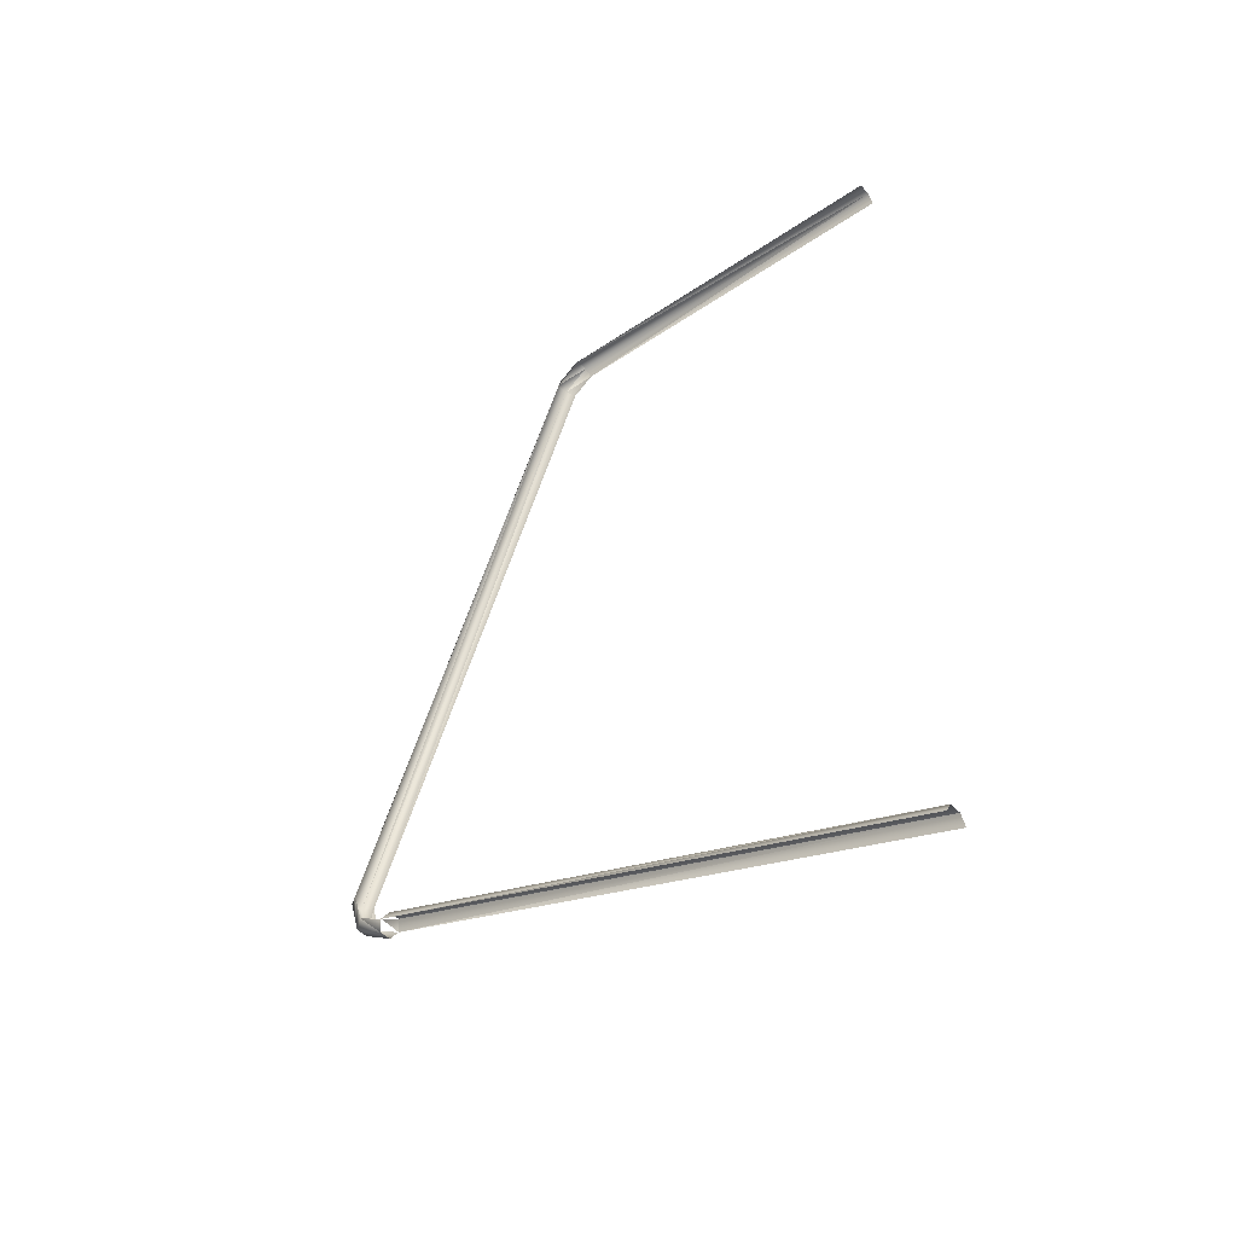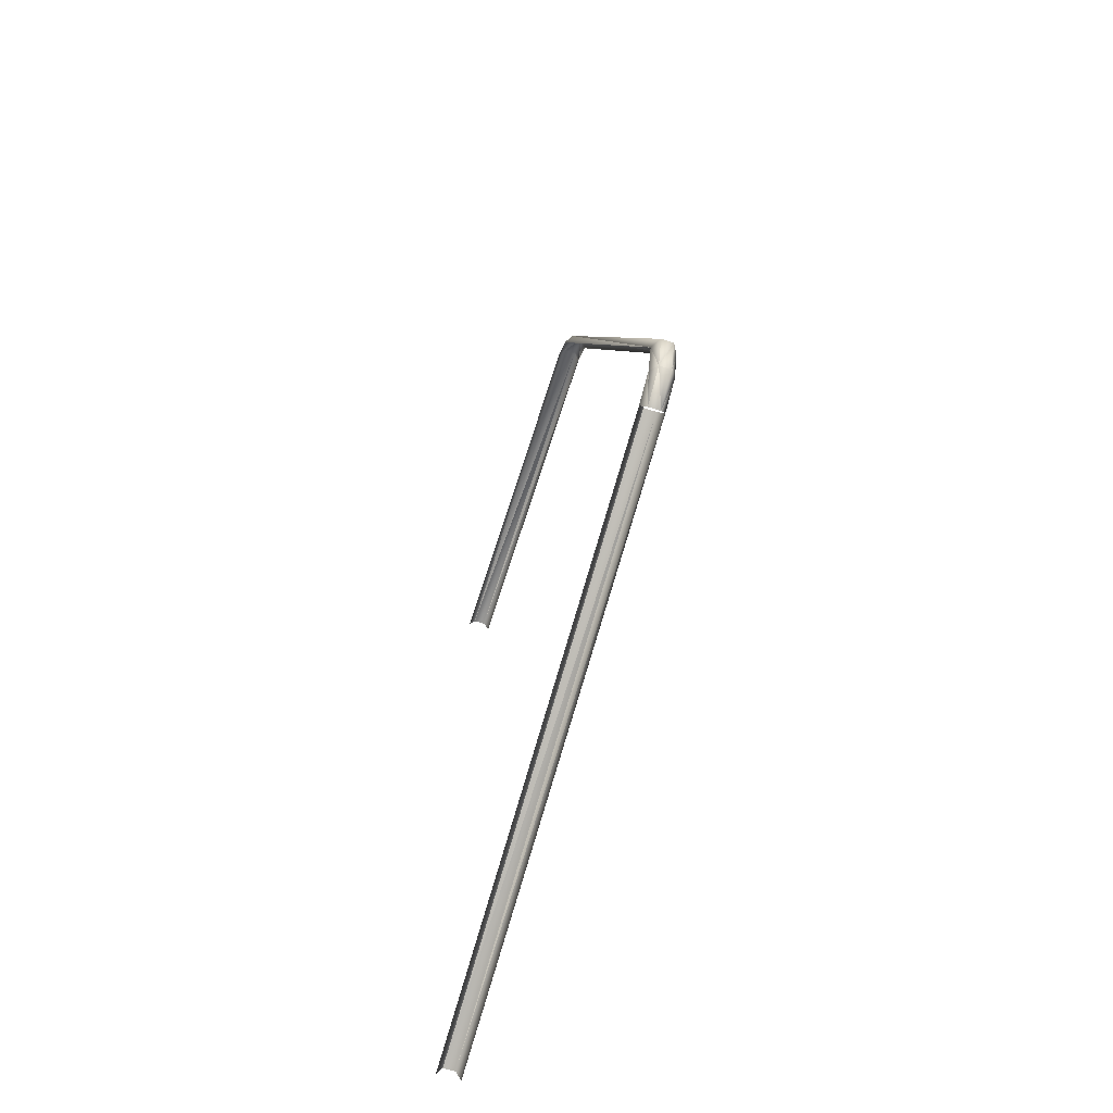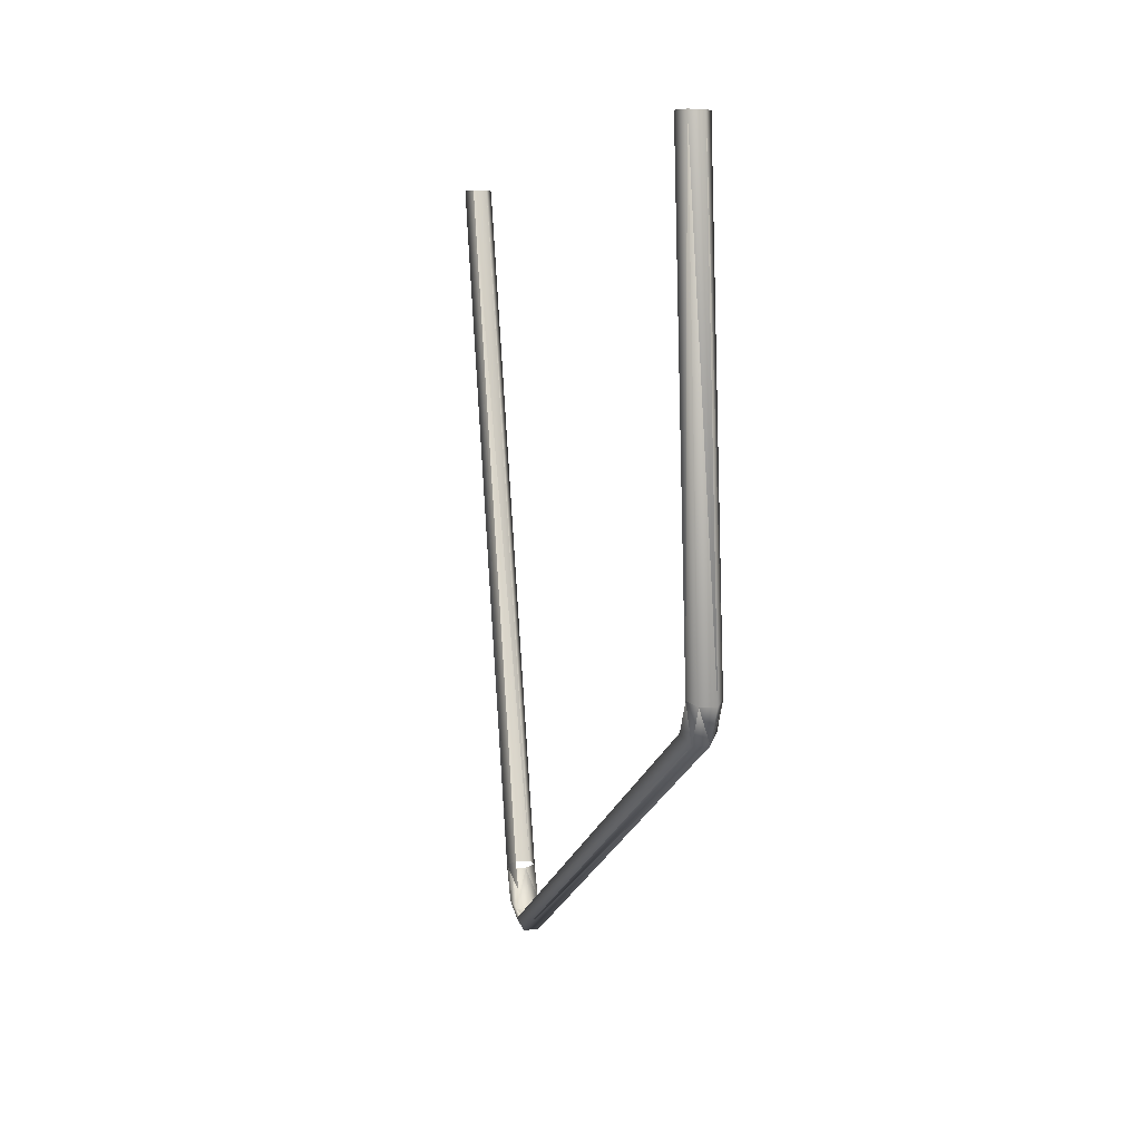
<metadata>
{"format":"obj","ext":"obj","renderer":"f3d","projection":"perspective","resolution":1024,"background":"white","views":[{"elev":-47.0,"azim":-49.5,"up":"+Y"},{"elev":-62.2,"azim":162.2,"up":"+Y"},{"elev":4.5,"azim":168.6,"up":"+Z"}]}
</metadata>
<code>
o LM_GI_GI6_TriggerLane1
v 1189 8.257e+04 -2.421e+04
v 1189 -3.244e+04 -7.148e+04
v 2378 -3.244e+04 -6.943e+04
v -2378 -3.244e+04 -6.943e+04
v -1189 -3.244e+04 -7.148e+04
v -1189 8.257e+04 -2.421e+04
v -1189 -3.244e+04 -7.148e+04
v 1189 -3.244e+04 -7.148e+04
v -1189 8.257e+04 -2.421e+04
v 2378 8.121e+04 -2.27e+04
v 1189 8.257e+04 -2.421e+04
v 2378 -3.244e+04 -6.943e+04
v -2378 8.121e+04 -2.27e+04
v -2378 -3.244e+04 -6.943e+04
v -1189 8.257e+04 -2.421e+04
v 1189 -3.244e+04 -7.148e+04
v 1189 8.257e+04 -2.421e+04
v -1189 8.257e+04 -2.421e+04
v 1189 -3.991e+04 -6.127e+04
v 1189 -8.212e+04 5.401e+04
v -1189 -3.991e+04 -6.127e+04
v 1189 -3.991e+04 -6.127e+04
v 2378 -4.173e+04 -6.218e+04
v 1189 -8.212e+04 5.401e+04
v -1189 -3.991e+04 -6.127e+04
v -1189 -8.212e+04 5.401e+04
v -2378 -4.173e+04 -6.218e+04
v 1189 -8.212e+04 5.401e+04
v -1189 -8.212e+04 5.401e+04
v -1189 -3.991e+04 -6.127e+04
v 2378 -4.173e+04 -6.218e+04
v 2378 -8.413e+04 5.401e+04
v 1189 -8.212e+04 5.401e+04
v -1189 -8.212e+04 5.401e+04
v -2378 -8.413e+04 5.401e+04
v -2378 -4.173e+04 -6.218e+04
v 1189 -3.991e+04 -6.127e+04
v 1189 -3.762e+04 -6.571e+04
v 2378 -4.173e+04 -6.218e+04
v 2378 -4.173e+04 -6.218e+04
v 2378 -3.859e+04 -6.753e+04
v 1189 -4.345e+04 -6.309e+04
v -2378 -4.173e+04 -6.218e+04
v -1189 -4.345e+04 -6.309e+04
v -2378 -3.859e+04 -6.753e+04
v -1189 -4.345e+04 -6.309e+04
v 1189 -4.345e+04 -6.309e+04
v 1189 -3.955e+04 -6.935e+04
v 2378 -3.859e+04 -6.753e+04
v 2378 -3.244e+04 -6.943e+04
v 1189 -3.955e+04 -6.935e+04
v -2378 -3.859e+04 -6.753e+04
v -1189 -3.955e+04 -6.935e+04
v -2378 -3.244e+04 -6.943e+04
v 2378 -3.859e+04 -6.753e+04
v 1189 -3.955e+04 -6.935e+04
v 1189 -4.345e+04 -6.309e+04
v 2378 -3.244e+04 -6.943e+04
v 1189 -3.244e+04 -7.148e+04
v 1189 -3.955e+04 -6.935e+04
v -1189 -4.345e+04 -6.309e+04
v -1189 -3.955e+04 -6.935e+04
v -2378 -3.859e+04 -6.753e+04
v -1189 -3.955e+04 -6.935e+04
v -1189 -3.244e+04 -7.148e+04
v -2378 -3.244e+04 -6.943e+04
v 1189 -3.955e+04 -6.935e+04
v 1189 -3.244e+04 -7.148e+04
v -1189 -3.244e+04 -7.148e+04
v -1189 -3.955e+04 -6.935e+04
v -1189 -4.345e+04 -6.309e+04
v 1189 -3.955e+04 -6.935e+04
v -1189 -3.955e+04 -6.935e+04
v 1189 -3.955e+04 -6.935e+04
v -1189 -3.244e+04 -7.148e+04
v 1189 8.615e+04 -1.892e+04
v 2378 8.417e+04 -1.836e+04
v 1189 7.921e+04 5.401e+04
v -2378 8.417e+04 -1.836e+04
v -1189 8.615e+04 -1.892e+04
v -1189 7.921e+04 5.401e+04
v -1189 8.615e+04 -1.892e+04
v 1189 8.615e+04 -1.892e+04
v 1189 7.921e+04 5.401e+04
v 2378 8.121e+04 -2.27e+04
v 2378 8.417e+04 -1.836e+04
v 1189 8.257e+04 -2.421e+04
v -2378 8.121e+04 -2.27e+04
v -1189 8.257e+04 -2.421e+04
v -2378 8.417e+04 -1.836e+04
v -1189 8.257e+04 -2.421e+04
v 1189 8.257e+04 -2.421e+04
v 1189 8.615e+04 -1.892e+04
v 2378 8.417e+04 -1.836e+04
v 1189 8.615e+04 -1.892e+04
v 1189 8.257e+04 -2.421e+04
v -1189 8.257e+04 -2.421e+04
v -1189 8.615e+04 -1.892e+04
v -2378 8.417e+04 -1.836e+04
v 2378 8.417e+04 -1.836e+04
v 2378 7.719e+04 5.401e+04
v 1189 7.921e+04 5.401e+04
v -2378 7.719e+04 5.401e+04
v -2378 8.417e+04 -1.836e+04
v -1189 7.921e+04 5.401e+04
v -1189 8.615e+04 -1.892e+04
v -1189 8.257e+04 -2.421e+04
v 1189 8.615e+04 -1.892e+04
v -1189 7.921e+04 5.401e+04
v -1189 8.615e+04 -1.892e+04
v 1189 7.921e+04 5.401e+04
f 3 2 1
f 6 5 4
f 9 8 7
f 12 11 10
f 15 14 13
f 18 17 16
f 21 20 19
f 24 23 22
f 27 26 25
f 30 29 28
f 33 32 31
f 36 35 34
f 39 38 37
f 42 41 40
f 45 44 43
f 48 47 46
f 51 50 49
f 54 53 52
f 57 56 55
f 60 59 58
f 63 62 61
f 66 65 64
f 69 68 67
f 72 71 70
f 75 74 73
f 78 77 76
f 81 80 79
f 84 83 82
f 87 86 85
f 90 89 88
f 93 92 91
f 96 95 94
f 99 98 97
f 102 101 100
f 105 104 103
f 108 107 106
f 111 110 109

</code>
